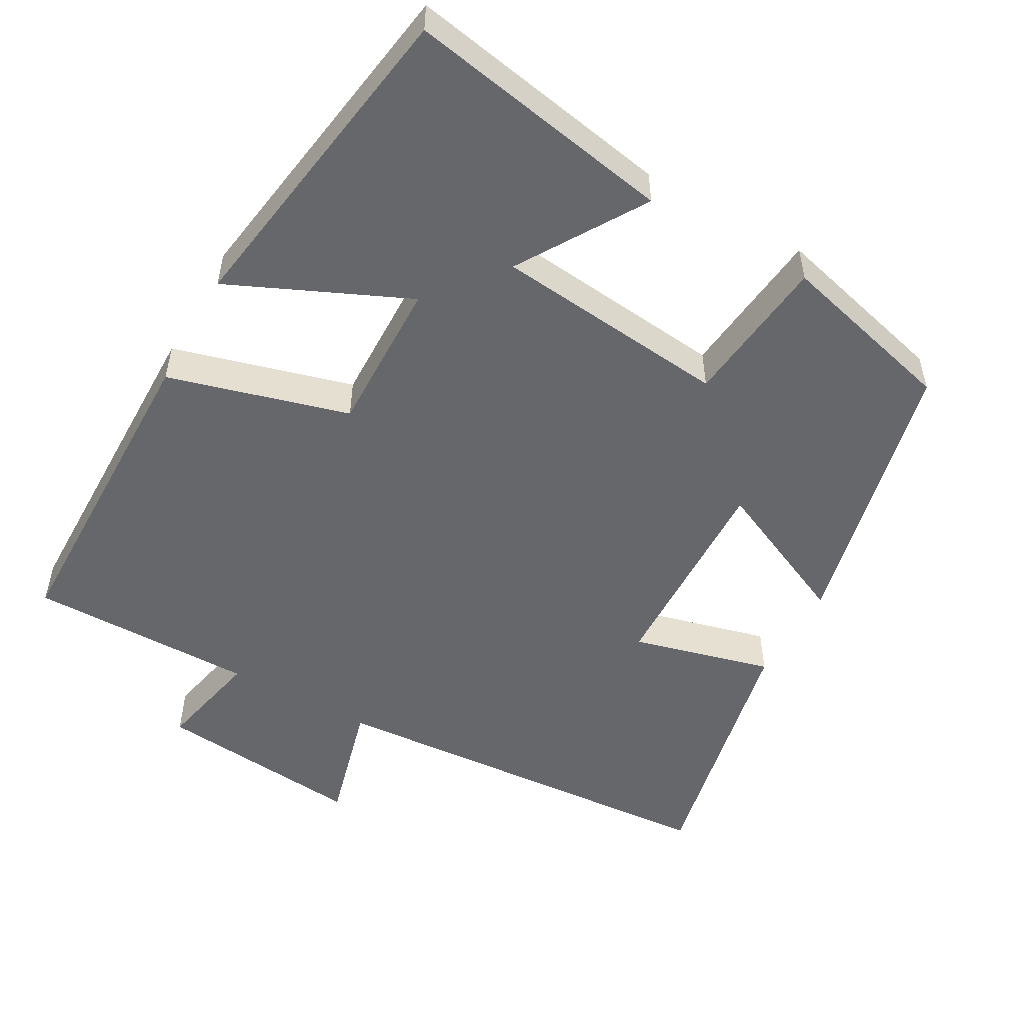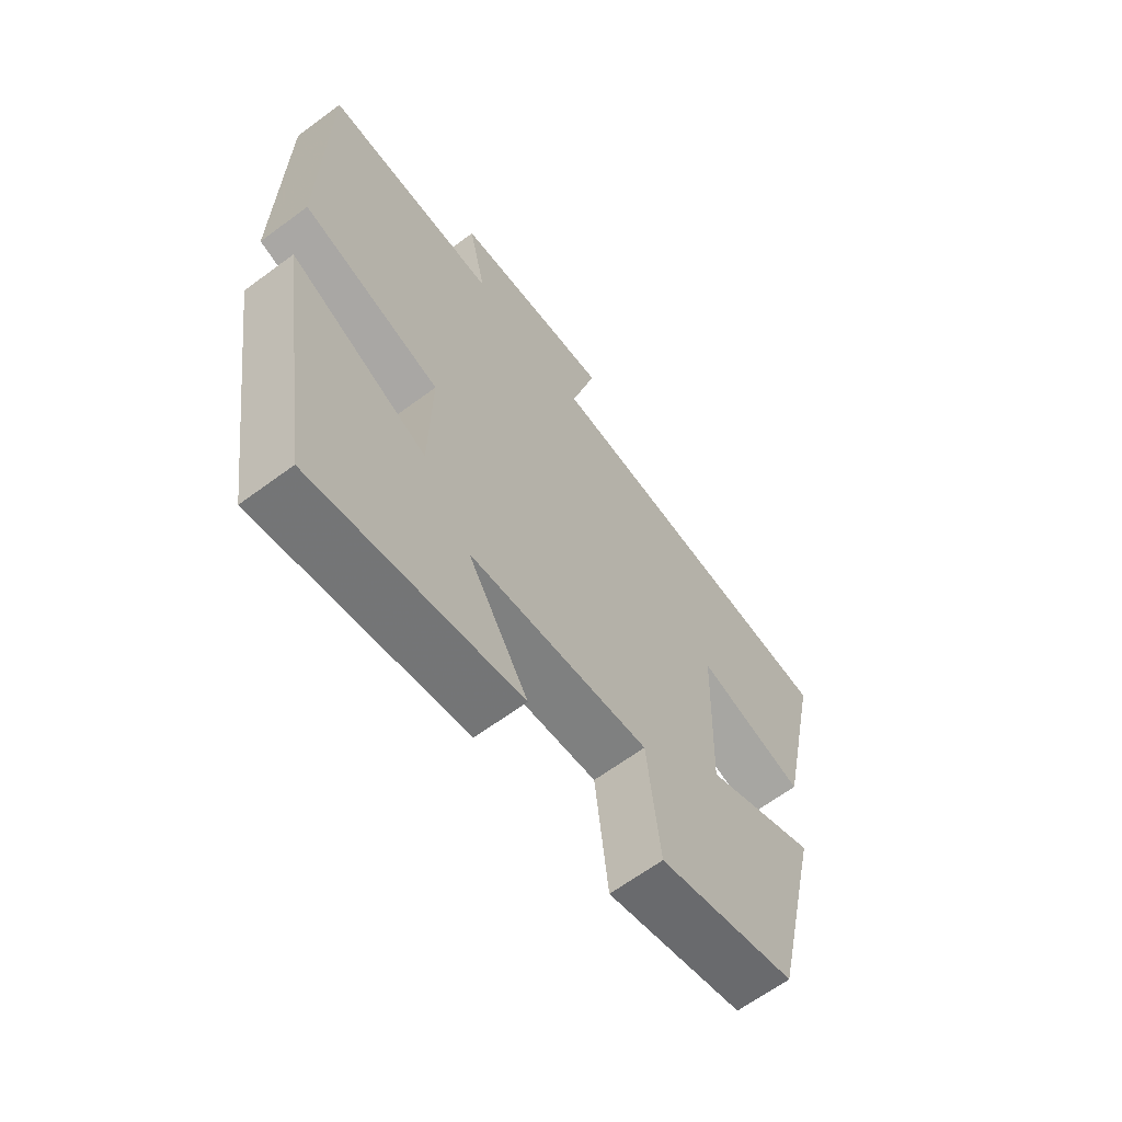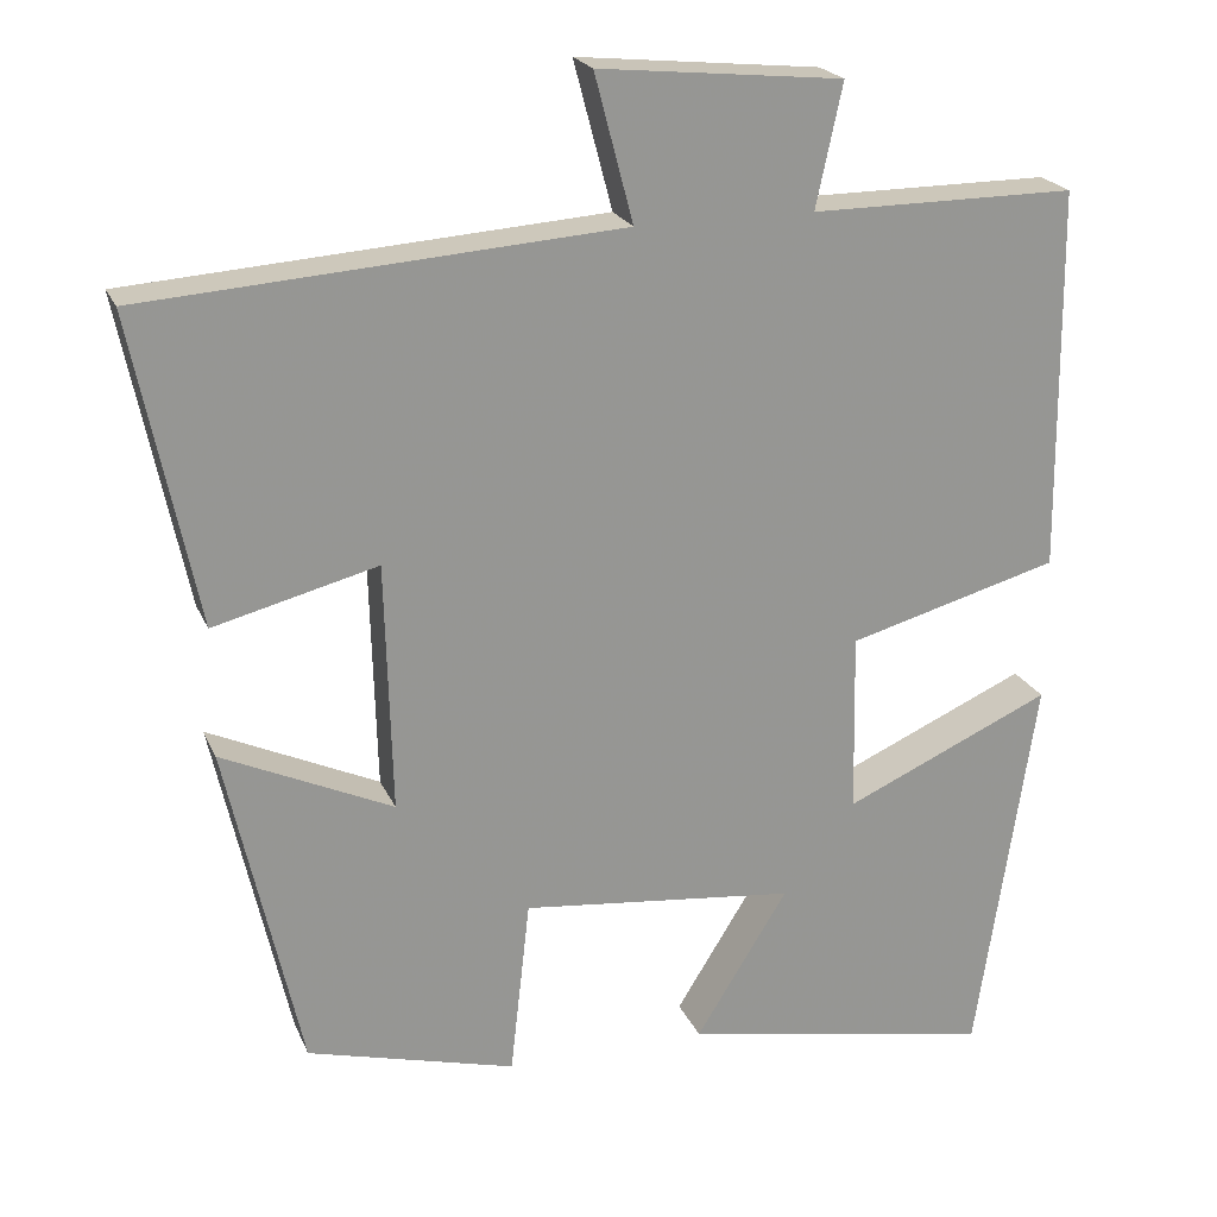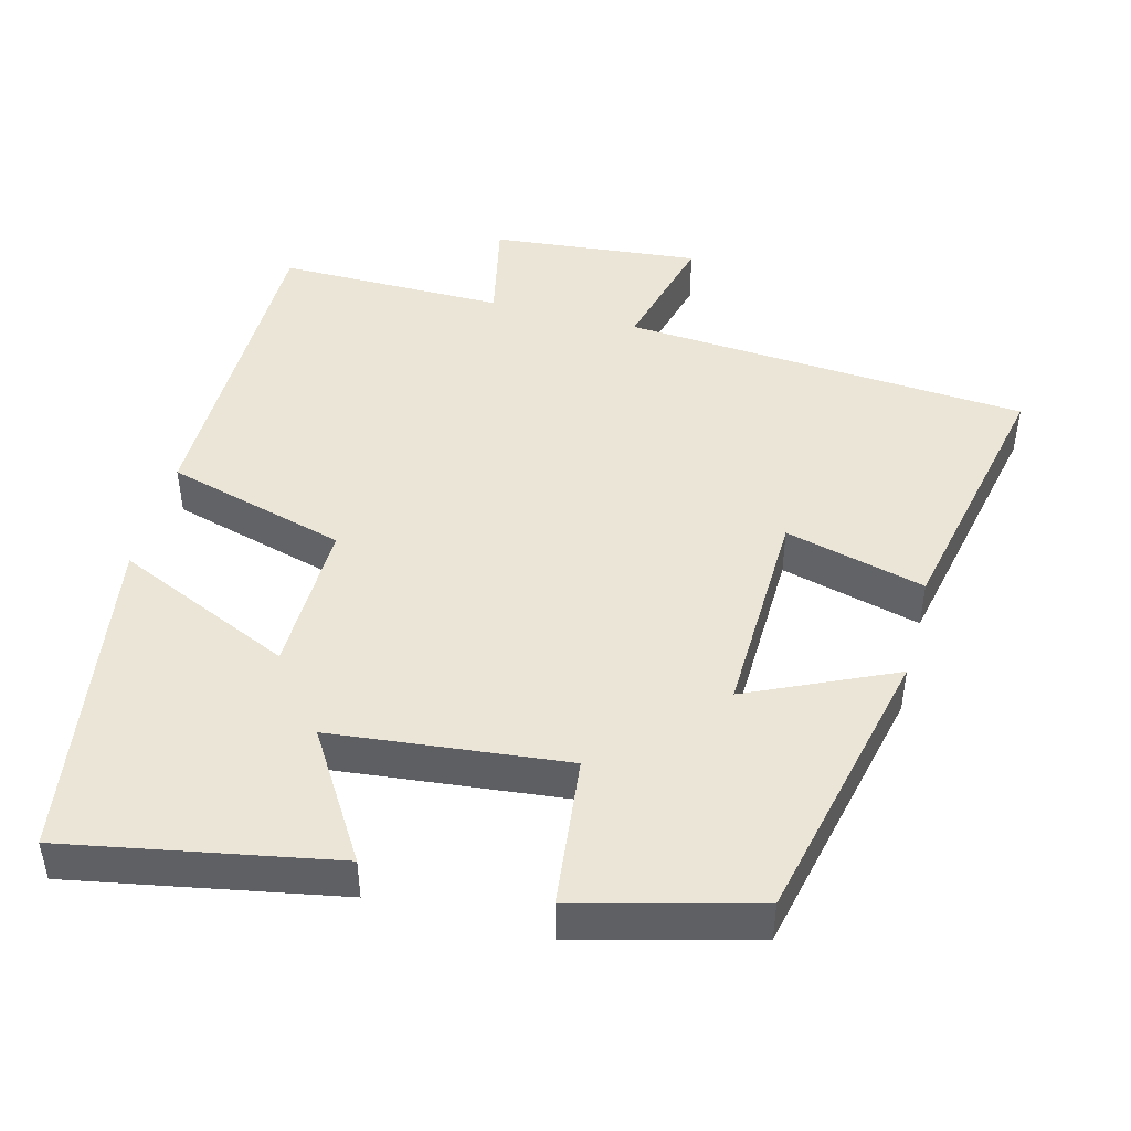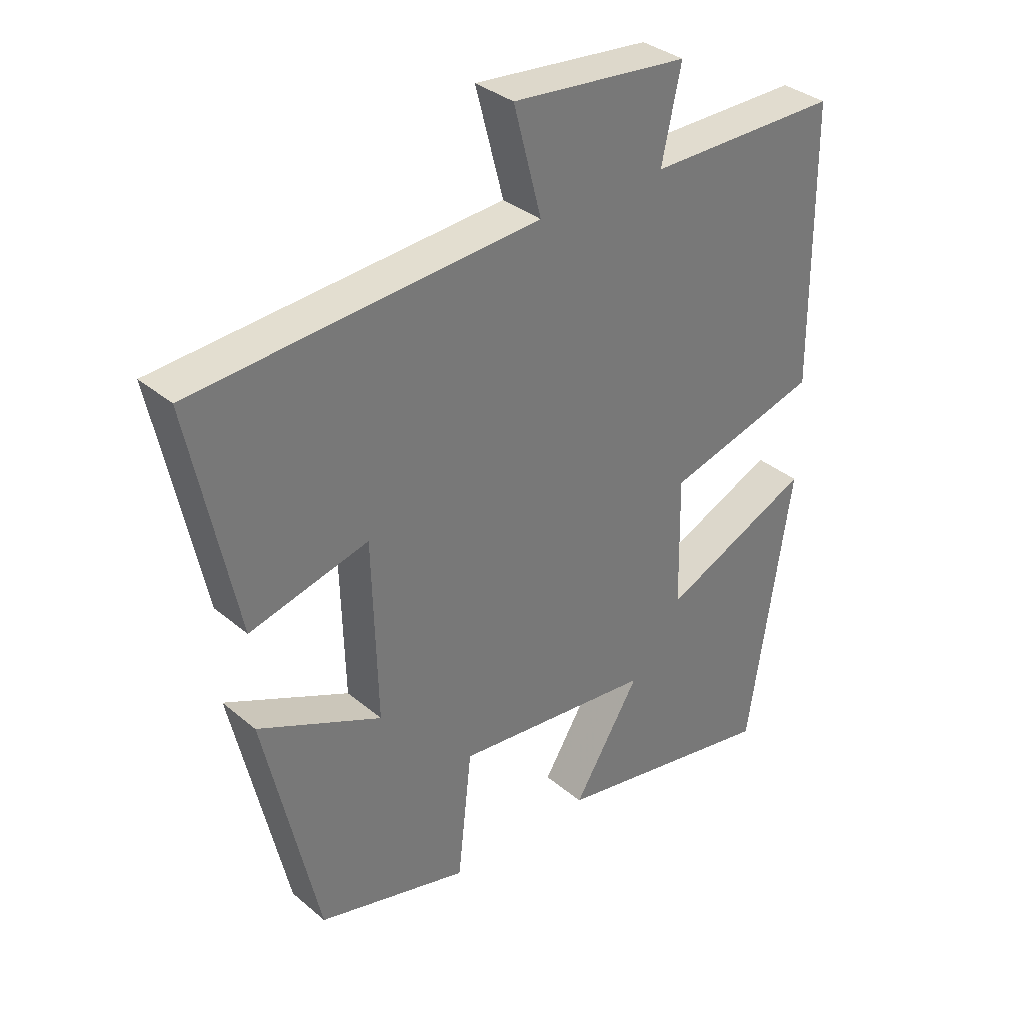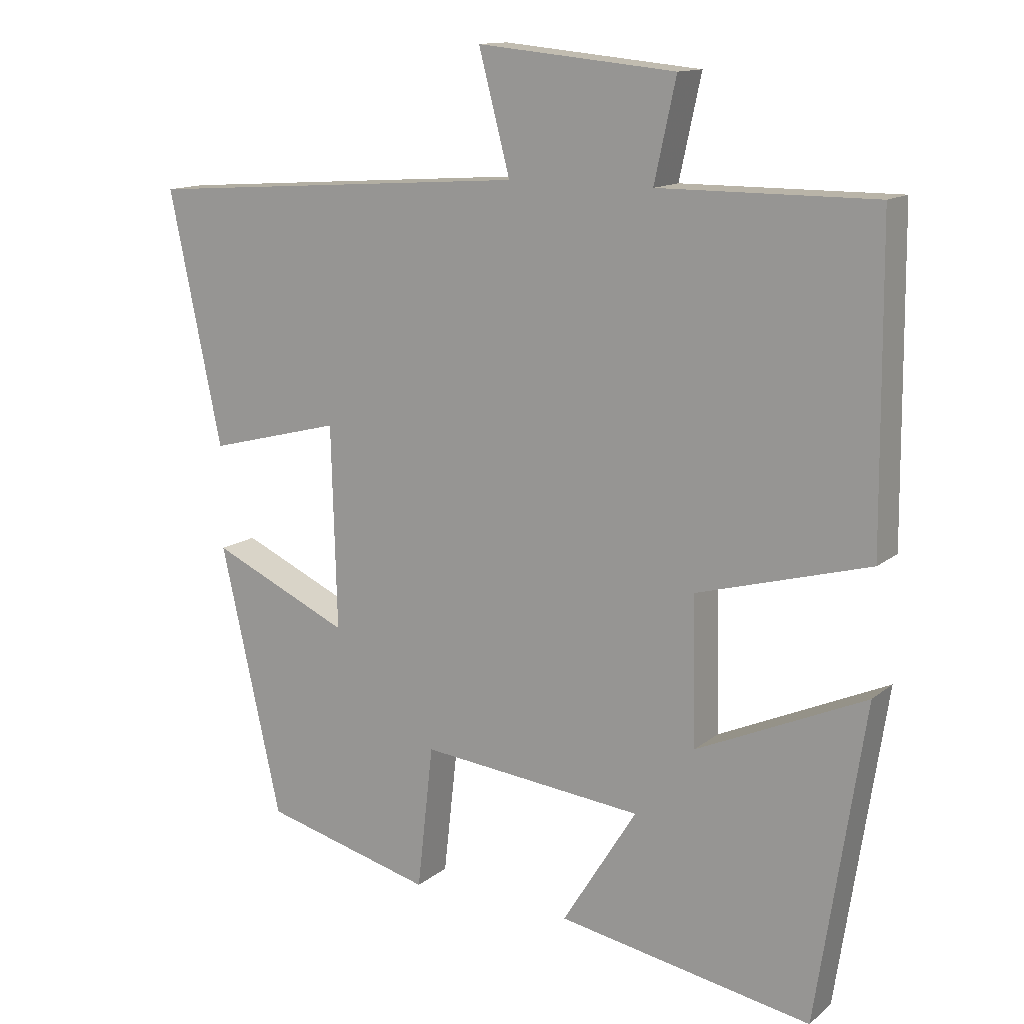
<metadata>
{"format":"obj","ext":"obj","renderer":"f3d","projection":"perspective","resolution":1024,"background":"white","views":[{"elev":-52.2,"azim":150.8,"up":"+Y"},{"elev":-64.5,"azim":126.7,"up":"+Z"},{"elev":21.5,"azim":-18.7,"up":"+Z"},{"elev":46.0,"azim":-165.3,"up":"+Y"},{"elev":34.4,"azim":-41.7,"up":"+Z"},{"elev":13.3,"azim":30.5,"up":"+Z"}]}
</metadata>
<code>
v -0.575 0.07 0.461
v -0.021 0.07 0.5
v -0.066 0.07 0.671
v 0.218 0.07 0.643
v 0.187 0.07 0.5
v 0.496 0.07 0.501
v 0.5 0.07 0.055
v 0.254 0.07 -0.013
v 0.258 0.07 -0.223
v 0.5 0.07 -0.115
v 0.431 0.07 -0.568
v 0.066 0.07 -0.5
v 0.173 0.07 -0.328
v -0.147 0.07 -0.294
v -0.17 0.07 -0.5
v -0.413 0.07 -0.436
v -0.5 0.07 -0.05
v -0.301 0.07 -0.141
v -0.309 0.07 0.149
v -0.5 0.07 0.1
v -0.575 0 0.461
v -0.021 0 0.5
v -0.066 0 0.671
v 0.218 0 0.643
v 0.187 0 0.5
v 0.496 0 0.501
v 0.5 0 0.055
v 0.254 0 -0.013
v 0.258 0 -0.223
v 0.5 0 -0.115
v 0.431 0 -0.568
v 0.066 0 -0.5
v 0.173 0 -0.328
v -0.147 0 -0.294
v -0.17 0 -0.5
v -0.413 0 -0.436
v -0.5 0 -0.05
v -0.301 0 -0.141
v -0.309 0 0.149
v -0.5 0 0.1
f 19 20 1 2
f 18 19 2
f 16 17 18
f 15 16 18
f 14 15 18
f 13 14 18 2
f 11 12 13
f 10 11 13
f 9 10 13
f 8 9 13 2
f 5 6 7 8
f 5 8 2 3
f 3 4 5
f 22 21 40 39
f 22 39 38
f 38 37 36
f 38 36 35
f 38 35 34
f 22 38 34 33
f 33 32 31
f 33 31 30
f 33 30 29
f 22 33 29 28
f 28 27 26 25
f 23 22 28 25
f 25 24 23
f 1 21 22 2
f 2 22 23 3
f 3 23 24 4
f 4 24 25 5
f 5 25 26 6
f 6 26 27 7
f 7 27 28 8
f 8 28 29 9
f 9 29 30 10
f 10 30 31 11
f 11 31 32 12
f 12 32 33 13
f 13 33 34 14
f 14 34 35 15
f 15 35 36 16
f 16 36 37 17
f 17 37 38 18
f 18 38 39 19
f 19 39 40 20
f 20 40 21 1

</code>
